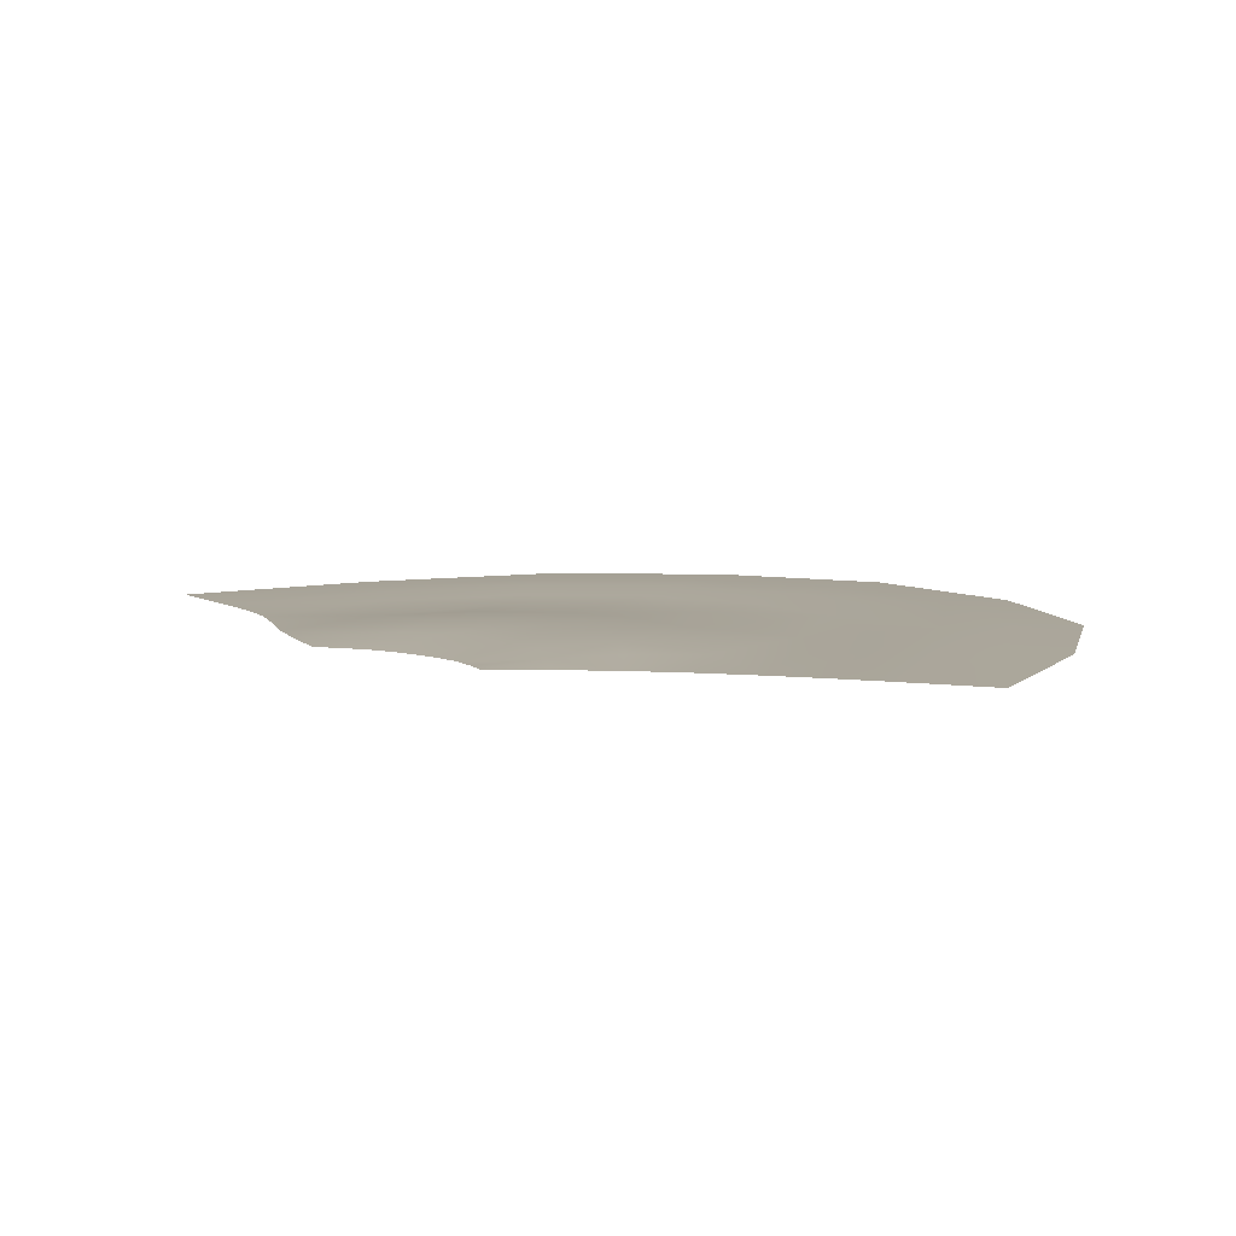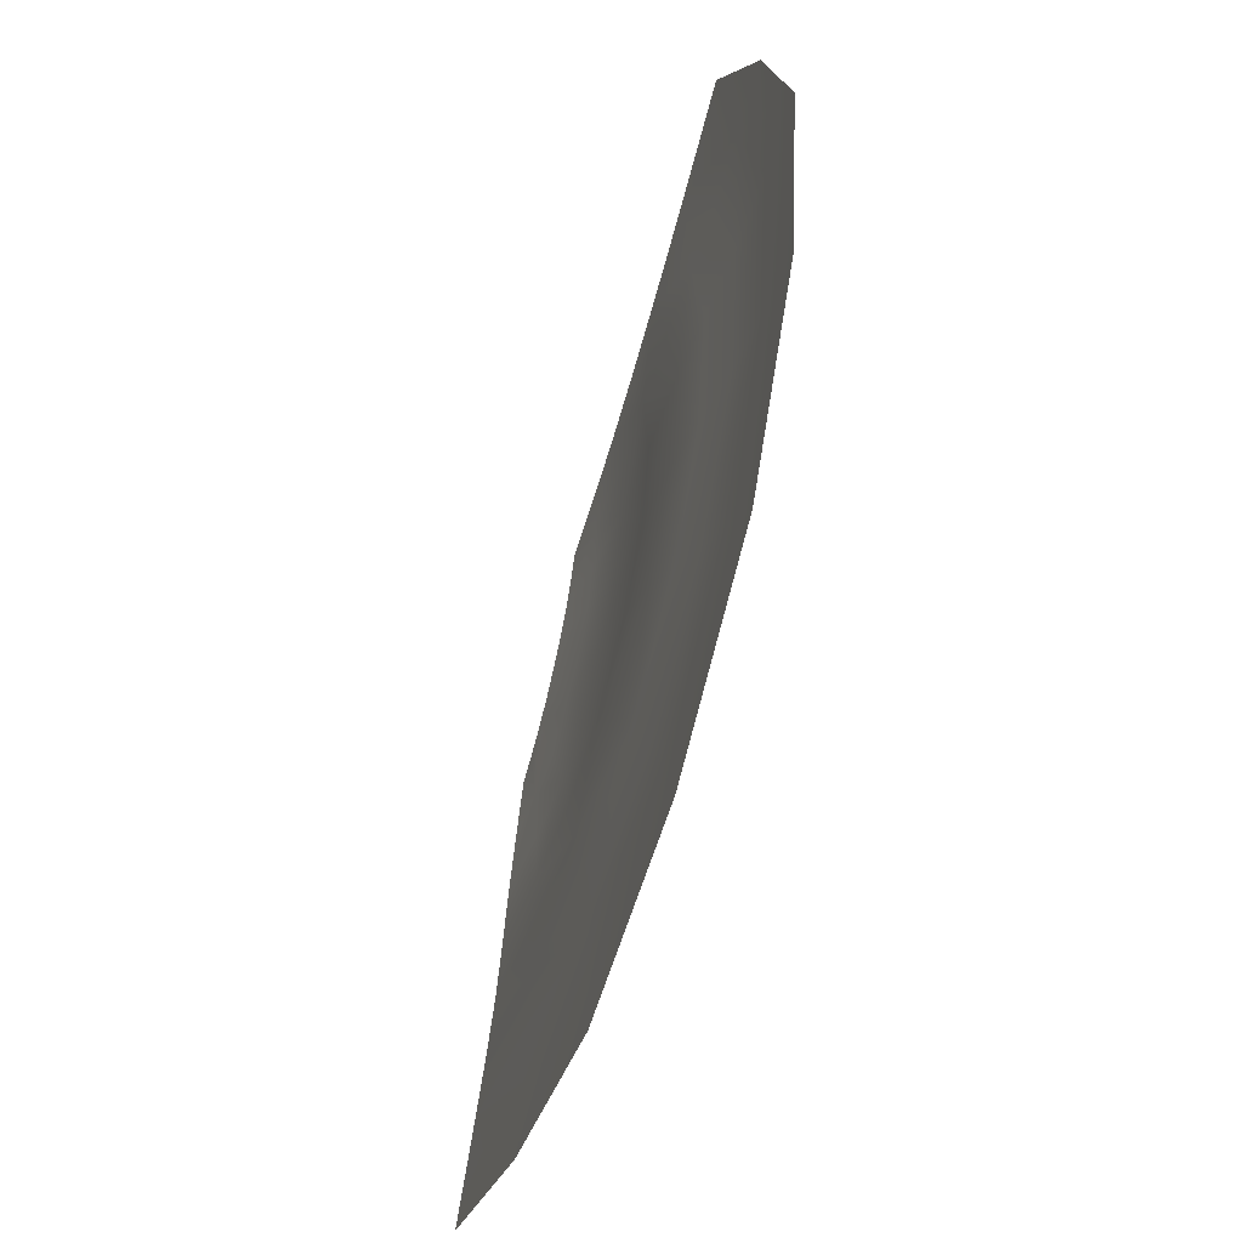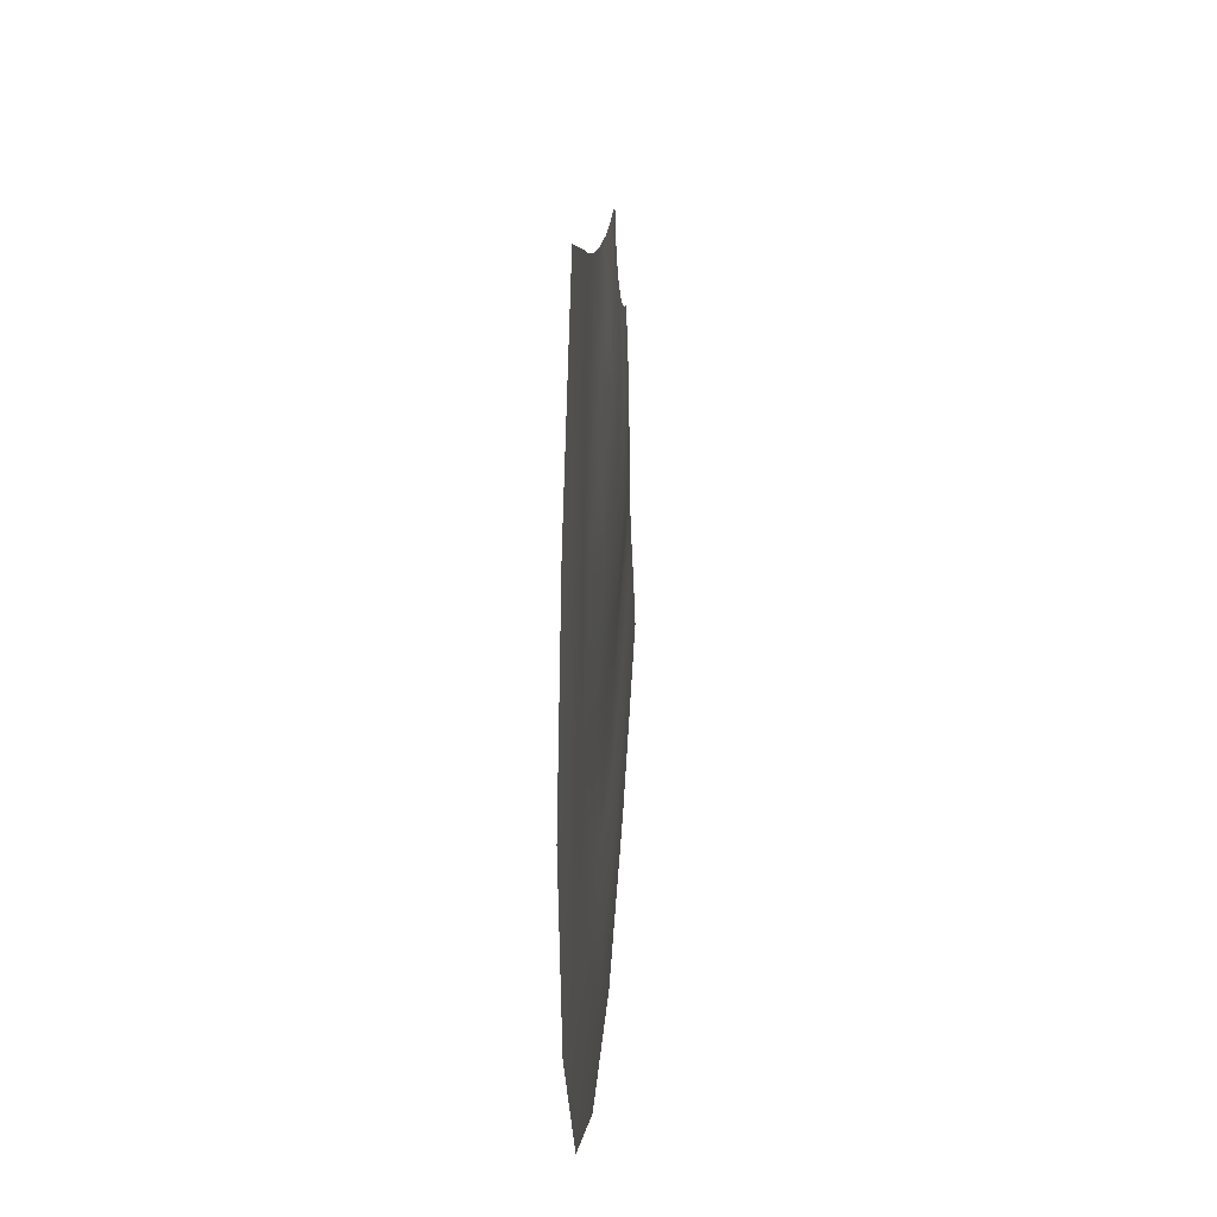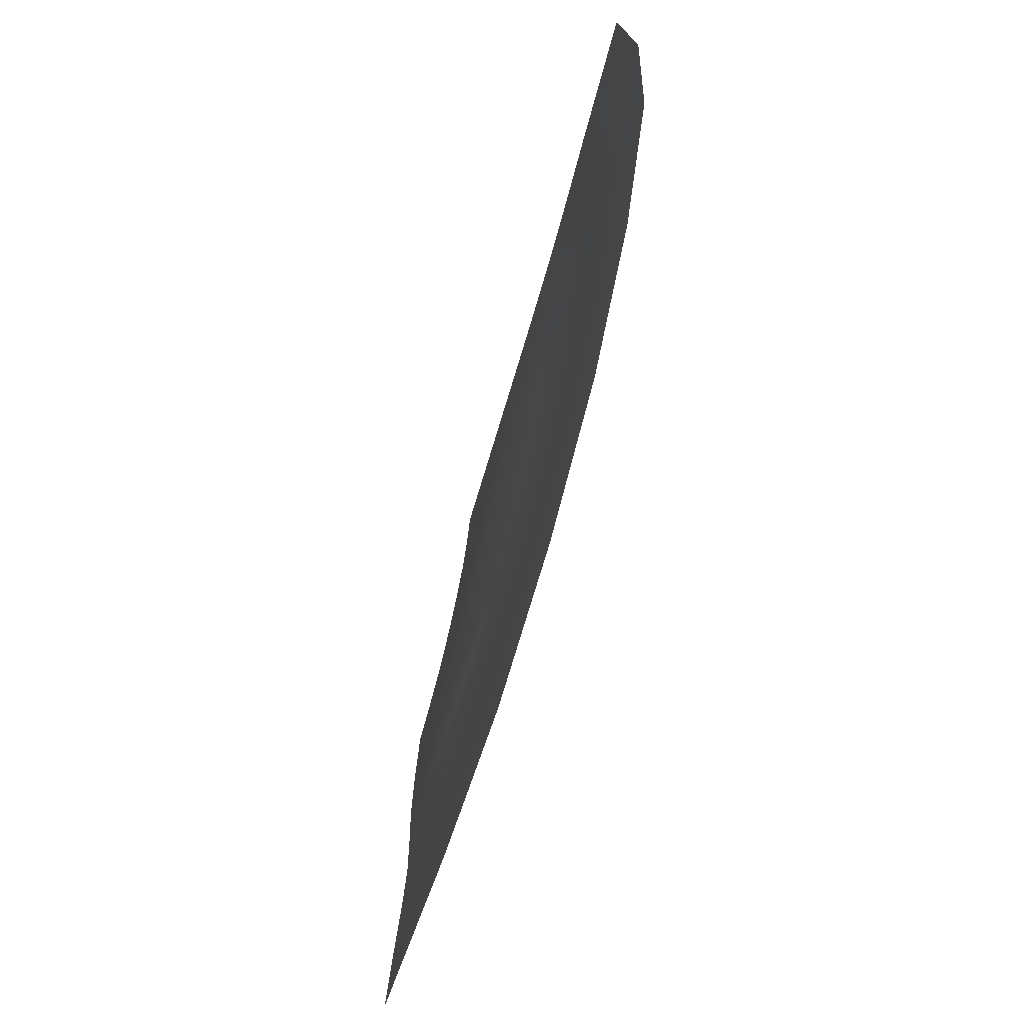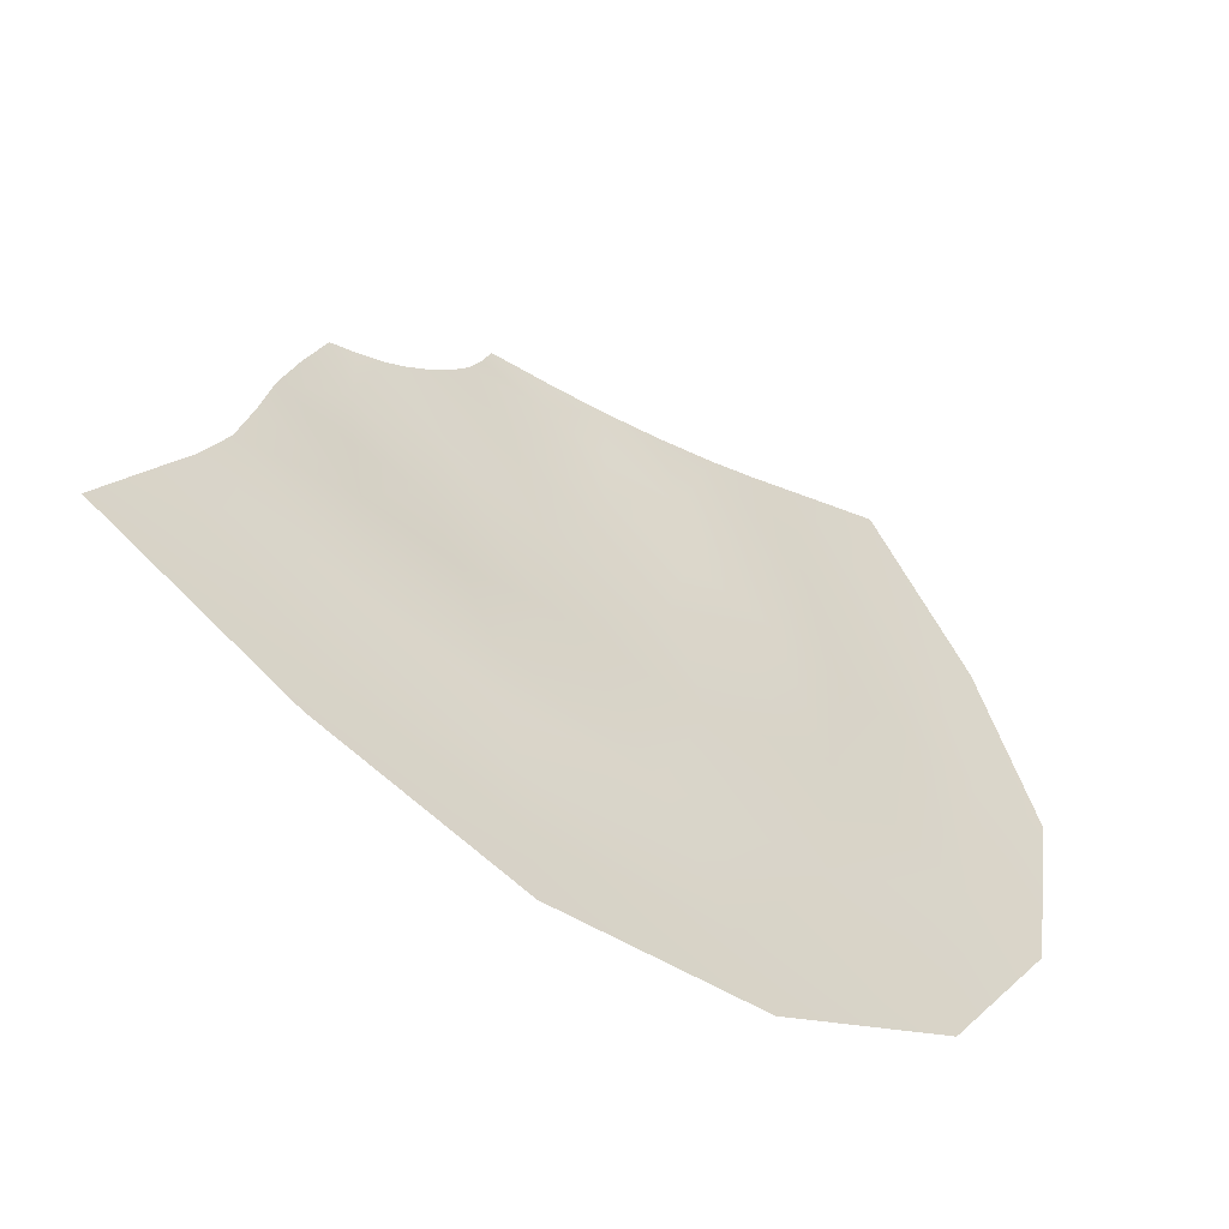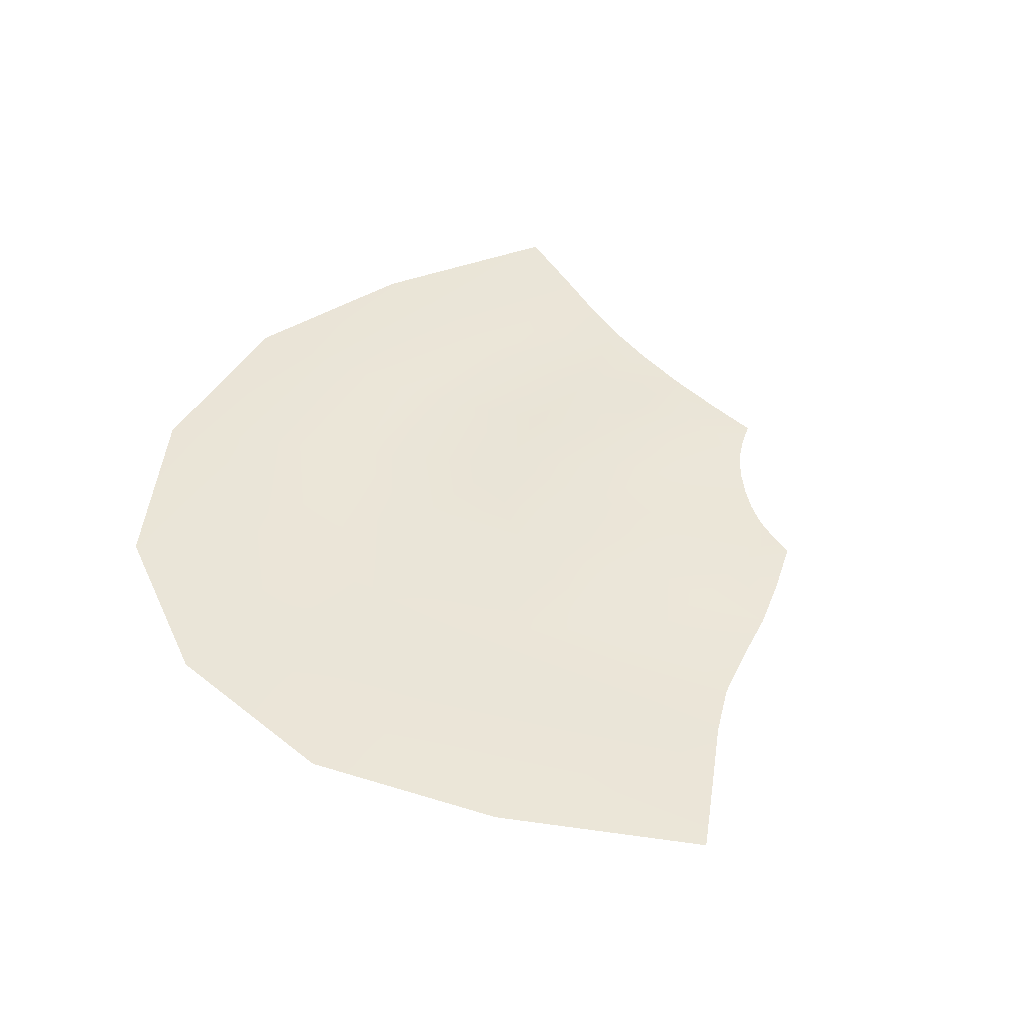
<metadata>
{"format":"obj","ext":"obj","renderer":"f3d","projection":"perspective","resolution":1024,"background":"white","views":[{"elev":7.6,"azim":-3.2,"up":"+Y"},{"elev":-56.5,"azim":73.1,"up":"+Z"},{"elev":26.9,"azim":93.9,"up":"+Z"},{"elev":67.7,"azim":-73.1,"up":"+Z"},{"elev":-56.9,"azim":-34.7,"up":"+Z"},{"elev":45.4,"azim":-141.3,"up":"+Y"}]}
</metadata>
<code>
g CB_waterfalls14
v -1.96e+04 -787.3 -1.007e+04
v -1.951e+04 -787.5 -1.003e+04
v -1.936e+04 -785.6 -1.034e+04
v -1.948e+04 -784.7 -1.034e+04
v -1.943e+04 -787.9 -9996
v -1.925e+04 -787.9 -1.033e+04
v -1.914e+04 -788 -1.066e+04
v -1.928e+04 -784.2 -1.064e+04
v -1.941e+04 -782.9 -1.062e+04
v -1.933e+04 -783.9 -1.095e+04
v -1.946e+04 -782.6 -1.089e+04
v -1.92e+04 -788 -1.102e+04
v -1.94e+04 -788 -1.132e+04
v -1.95e+04 -784.1 -1.121e+04
v -1.96e+04 -782.8 -1.111e+04
v -1.977e+04 -783.9 -1.136e+04
v -1.983e+04 -782.6 -1.123e+04
v -1.971e+04 -788 -1.149e+04
v -2.008e+04 -788 -1.151e+04
v -2.009e+04 -784.2 -1.139e+04
v -2.011e+04 -783 -1.126e+04
v -2.041e+04 -785.6 -1.129e+04
v -2.039e+04 -784.8 -1.118e+04
v -2.043e+04 -787.9 -1.139e+04
v -2.077e+04 -787.9 -1.12e+04
v -2.073e+04 -787.5 -1.112e+04
v -2.068e+04 -787.3 -1.105e+04
v -1.977e+04 -787.6 -1.013e+04
v -1.968e+04 -787.5 -1.01e+04
v -1.958e+04 -786.9 -1.035e+04
v -1.97e+04 -787.8 -1.034e+04
v -1.953e+04 -786.5 -1.059e+04
v -1.966e+04 -788.1 -1.055e+04
v -1.957e+04 -786.6 -1.082e+04
v -1.97e+04 -788.4 -1.074e+04
v -1.97e+04 -786.8 -1.1e+04
v -1.98e+04 -788.5 -1.089e+04
v -1.989e+04 -786.7 -1.111e+04
v -1.996e+04 -788.4 -1.098e+04
v -2.013e+04 -786.5 -1.114e+04
v -2.016e+04 -788.1 -1.101e+04
v -2.038e+04 -786.9 -1.107e+04
v -2.037e+04 -787.9 -1.096e+04
v -2.064e+04 -787.5 -1.096e+04
v -2.059e+04 -787.6 -1.087e+04
v -1.999e+04 -786.7 -1.019e+04
v -1.988e+04 -787.1 -1.016e+04
v -1.983e+04 -783.4 -1.033e+04
v -1.997e+04 -779.6 -1.031e+04
v -1.982e+04 -780.7 -1.049e+04
v -1.997e+04 -774.2 -1.043e+04
v -1.986e+04 -780 -1.064e+04
v -2.001e+04 -772.6 -1.053e+04
v -1.994e+04 -780.1 -1.076e+04
v -2.008e+04 -772.7 -1.062e+04
v -2.007e+04 -780 -1.083e+04
v -2.017e+04 -772.6 -1.068e+04
v -2.022e+04 -780.8 -1.086e+04
v -2.029e+04 -774.2 -1.071e+04
v -2.039e+04 -783.5 -1.083e+04
v -2.041e+04 -779.6 -1.07e+04
v -2.057e+04 -787.1 -1.077e+04
v -2.055e+04 -786.7 -1.067e+04
v -2.02e+04 -787.7 -1.021e+04
v -2.01e+04 -787 -1.02e+04
v -2.01e+04 -782 -1.028e+04
v -2.022e+04 -787.7 -1.026e+04
v -2.011e+04 -778.3 -1.036e+04
v -2.024e+04 -787.7 -1.03e+04
v -2.015e+04 -777.1 -1.044e+04
v -2.027e+04 -787.7 -1.035e+04
v -2.02e+04 -777.2 -1.05e+04
v -2.031e+04 -787.7 -1.038e+04
v -2.026e+04 -777.1 -1.054e+04
v -2.035e+04 -787.7 -1.042e+04
v -2.034e+04 -778.3 -1.057e+04
v -2.039e+04 -787.7 -1.044e+04
v -2.043e+04 -782 -1.058e+04
v -2.043e+04 -787.7 -1.046e+04
v -2.051e+04 -787 -1.057e+04
v -2.048e+04 -787.7 -1.048e+04
f 42 44 45
f 42 40 21
f 16 20 21
f 42 27 44
f 27 42 23
f 21 23 42
f 23 21 22
f 20 22 21
f 22 20 19
f 16 19 20
f 19 16 18
f 13 18 16
f 25 26 22
f 27 22 26
f 22 27 23
f 19 24 22
f 25 22 24
f 16 14 13
f 60 62 63
f 62 60 45
f 43 45 60
f 45 43 42
f 41 42 43
f 42 41 40
f 38 40 41
f 40 38 21
f 17 21 38
f 21 17 16
f 15 16 17
f 16 15 14
f 10 14 15
f 14 10 13
f 12 13 10
f 15 17 38
f 41 43 60
f 7 12 10
f 15 11 10
f 41 39 38
f 5 6 3
f 7 3 6
f 3 7 8
f 10 8 7
f 8 10 9
f 11 9 10
f 9 11 34
f 15 34 11
f 34 15 36
f 38 36 15
f 36 38 37
f 39 37 38
f 37 39 56
f 41 56 39
f 56 41 58
f 60 58 41
f 58 60 59
f 61 59 60
f 3 9 4
f 9 3 8
f 34 37 35
f 37 34 36
f 56 59 57
f 59 56 58
f 63 61 60
f 59 61 78
f 63 78 61
f 78 63 80
f 78 81 79
f 81 78 80
f 79 77 78
f 76 78 77
f 78 76 59
f 74 59 76
f 59 74 57
f 55 57 74
f 57 55 56
f 54 56 55
f 56 54 37
f 52 37 54
f 37 52 35
f 33 35 52
f 35 33 34
f 32 34 33
f 34 32 9
f 30 9 32
f 9 30 4
f 1 4 30
f 30 33 31
f 33 30 32
f 52 55 53
f 55 52 54
f 74 77 75
f 77 74 76
f 30 29 1
f 29 30 28
f 31 28 30
f 28 31 48
f 33 48 31
f 48 33 50
f 52 50 33
f 50 52 51
f 53 51 52
f 51 53 70
f 55 70 53
f 70 55 72
f 74 72 55
f 72 74 73
f 75 73 74
f 70 72 73
f 46 47 48
f 28 48 47
f 64 65 66
f 46 66 65
f 66 46 49
f 48 49 46
f 49 48 51
f 50 51 48
f 66 49 51
f 66 67 64
f 68 51 70
f 51 68 66
f 69 66 68
f 66 69 67
f 73 71 70
f 69 70 71
f 70 69 68
f 4 1 3
f 2 3 1
f 3 2 5

</code>
